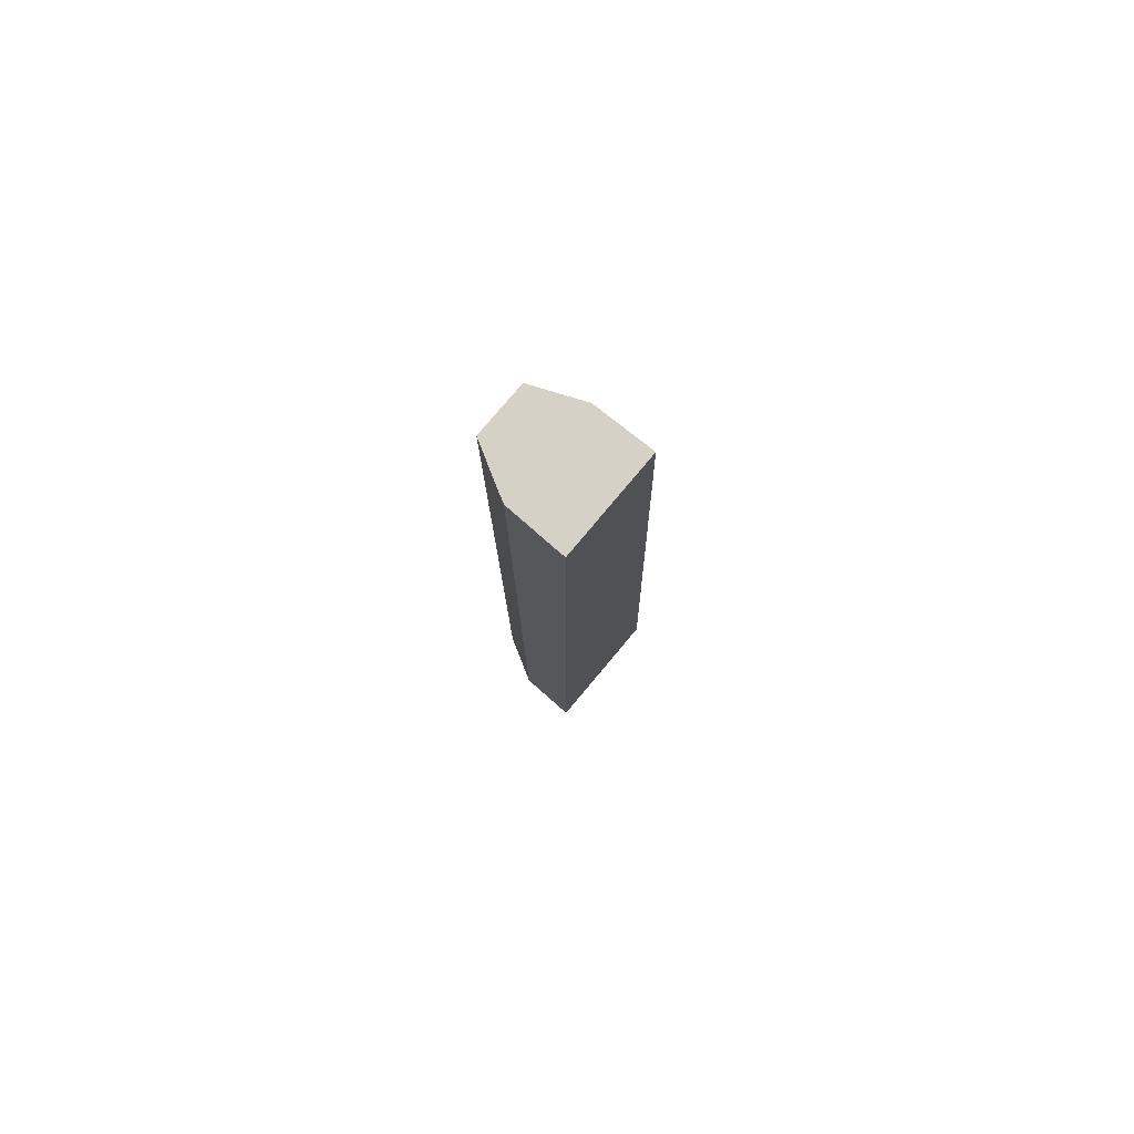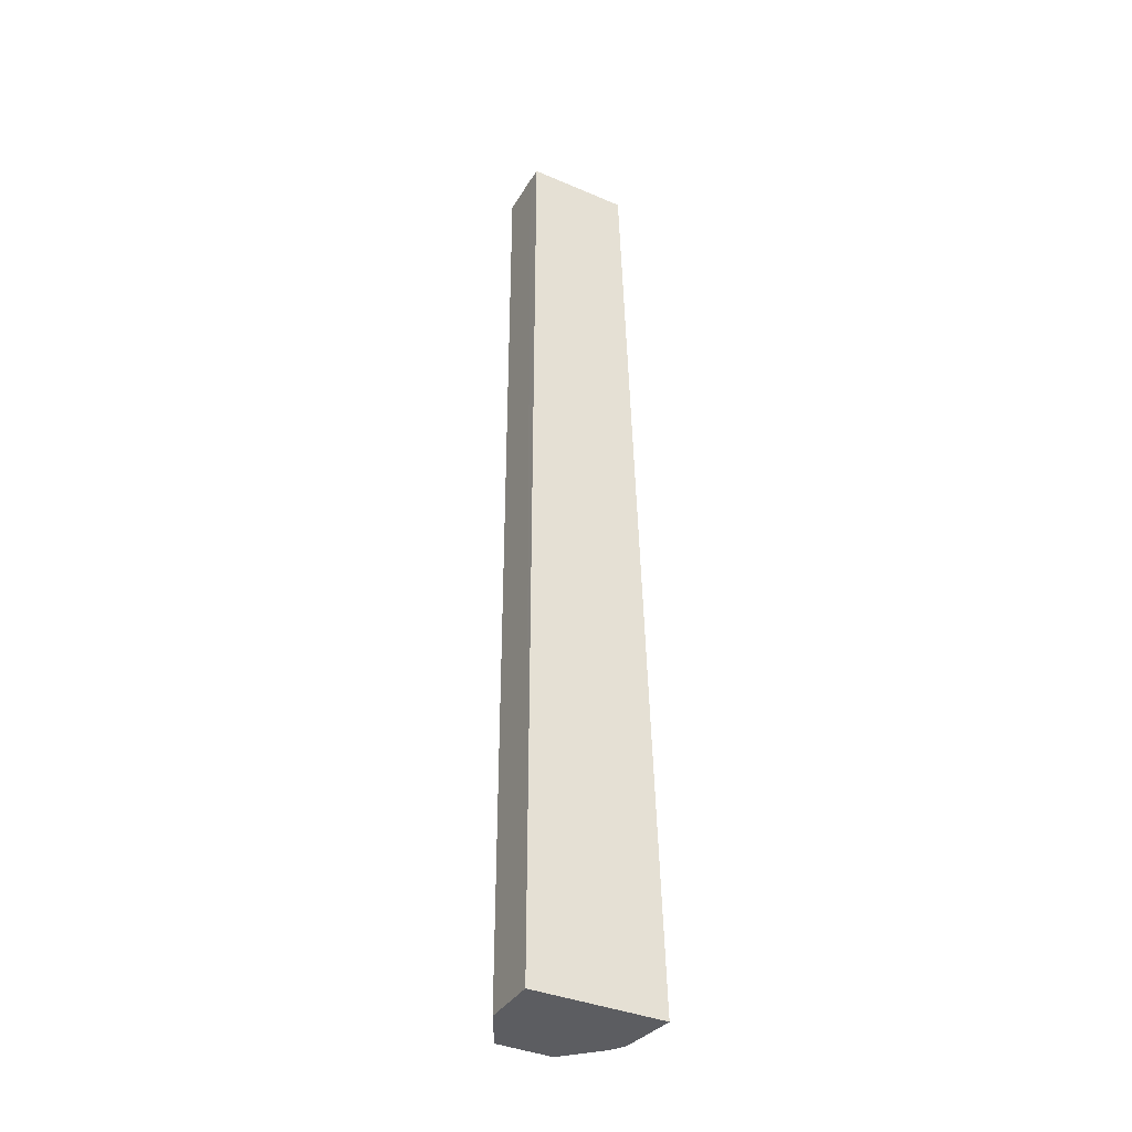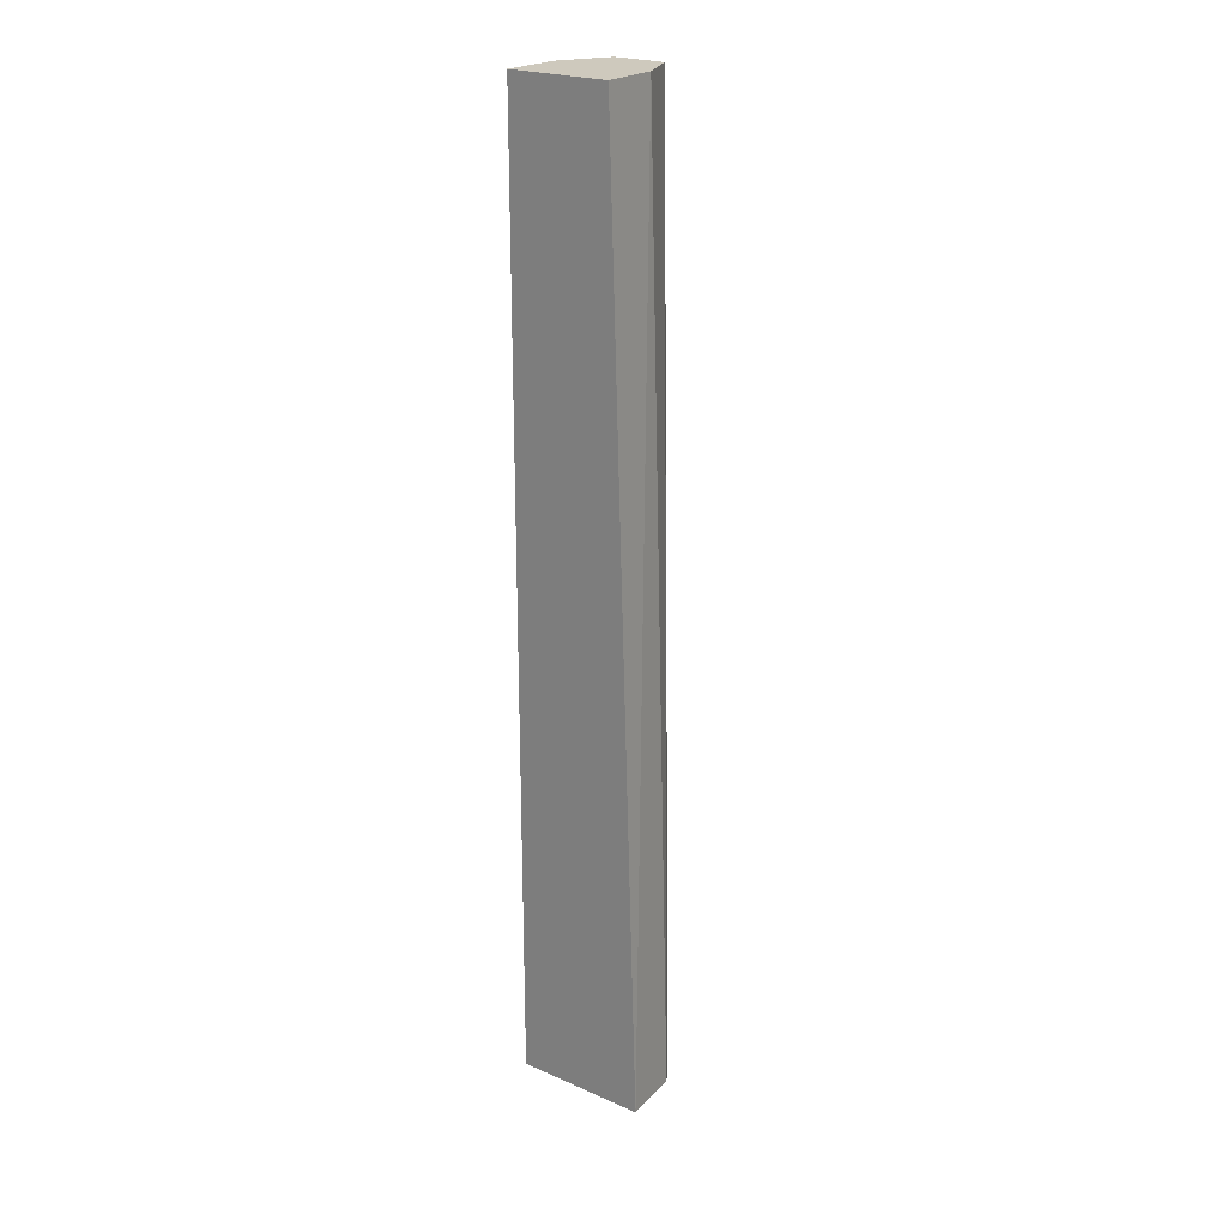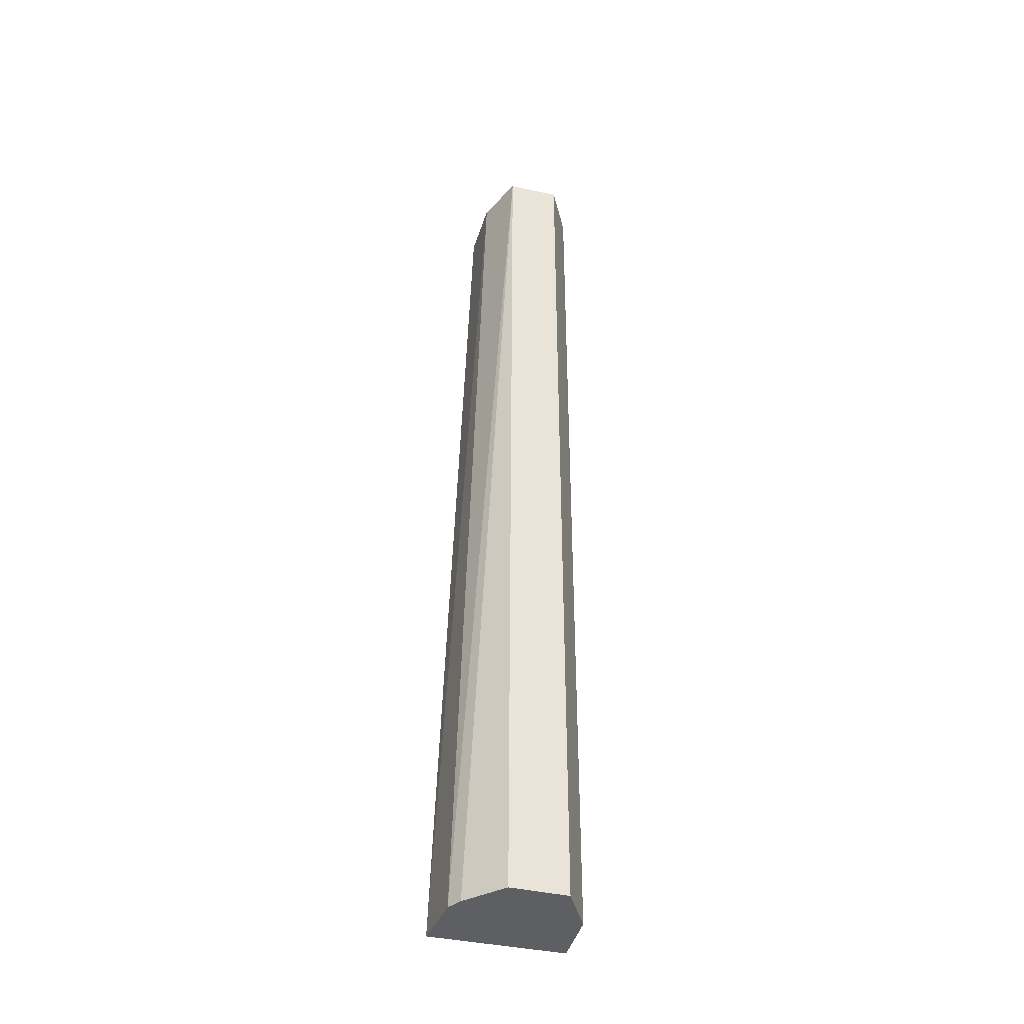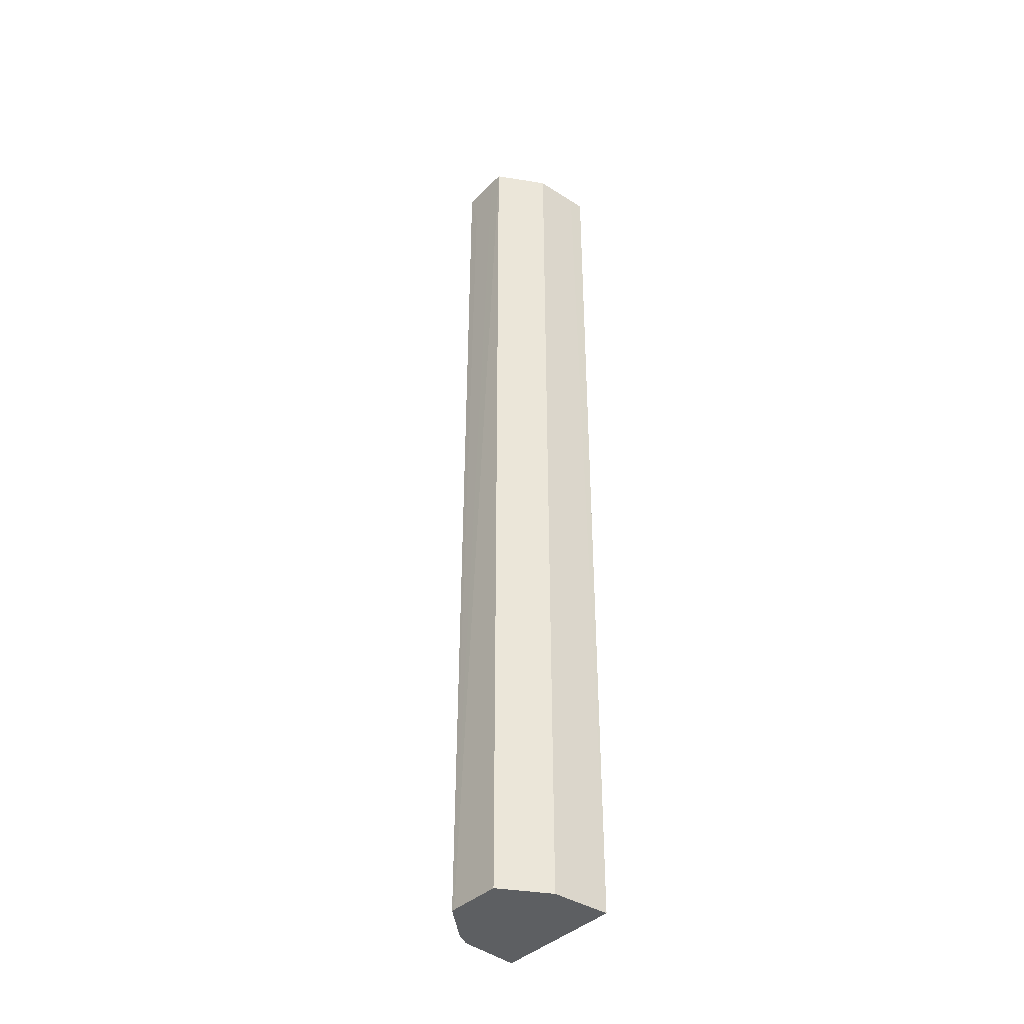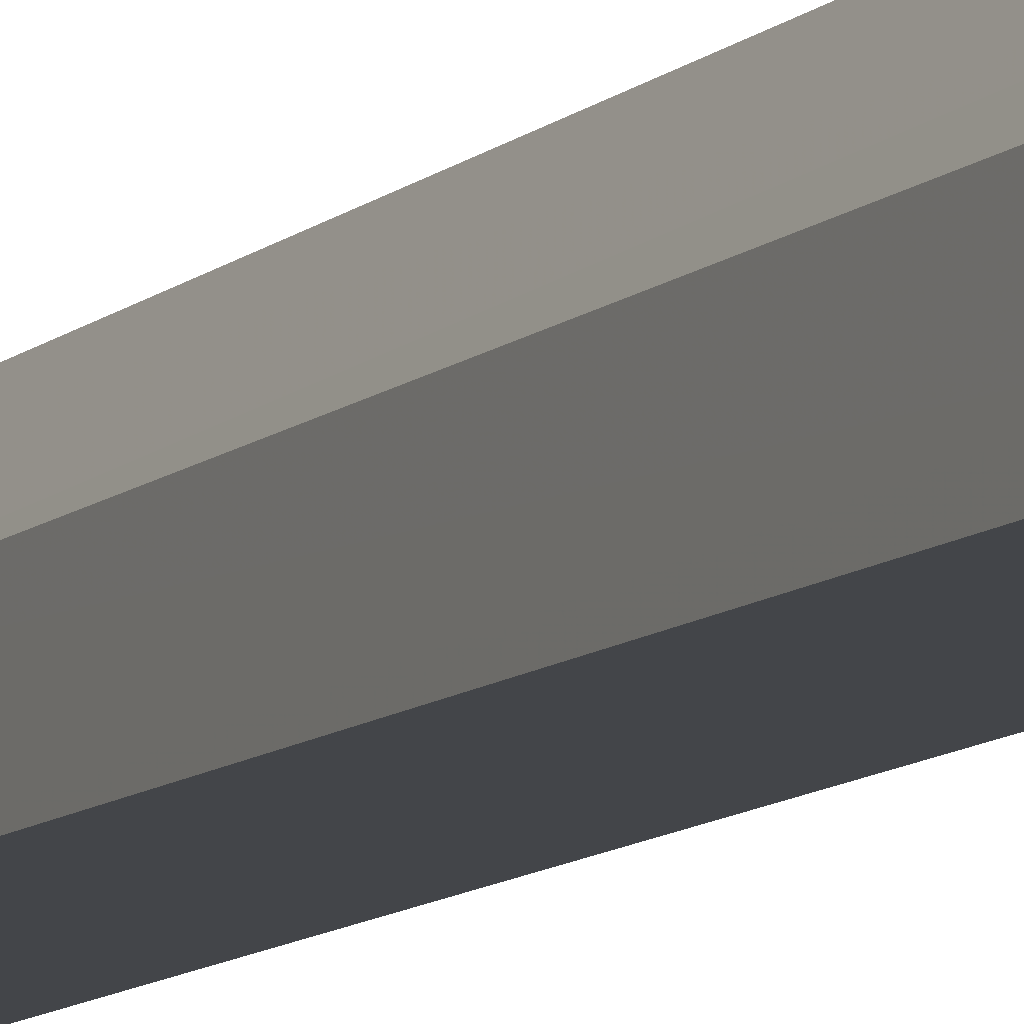
<metadata>
{"format":"obj","ext":"obj","renderer":"f3d","projection":"perspective","resolution":1024,"background":"white","views":[{"elev":79.0,"azim":130.0,"up":"+Y"},{"elev":-37.0,"azim":151.2,"up":"+Y"},{"elev":22.7,"azim":-143.4,"up":"+Y"},{"elev":-40.3,"azim":-15.0,"up":"+Y"},{"elev":-39.5,"azim":50.3,"up":"+Y"},{"elev":-8.7,"azim":156.5,"up":"+Z"}]}
</metadata>
<code>
v 0.3956 -0.5985 0.3498
v 0.4617 -0.5985 0.3498
v 0.3986 -0.5985 0.3793
v 0.4119 -0.124 0.3793
v 0.411 -0.124 0.3498
v 0.4611 -0.5985 0.3793
v 0.4616 -0.124 0.3498
v 0.4615 -0.124 0.3573
v 0.4029 -0.5985 0.3864
v 0.422 -0.124 0.4033
v 0.448 -0.5985 0.4034
v 0.461 -0.124 0.3793
v 0.4569 -0.124 0.387
v 0.4198 -0.5985 0.4039
v 0.4272 -0.1461 0.4034
v 0.4414 -0.124 0.4034
v 0.4211 -0.5985 0.4039
v 0.448 -0.124 0.4034
f 1 2 6
f 1 6 11
f 1 11 17
f 1 17 14
f 1 14 9
f 1 9 3
f 1 3 4
f 1 4 5
f 1 5 7
f 1 7 2
f 2 7 8
f 2 8 6
f 3 9 10
f 3 10 4
f 4 10 16
f 4 16 18
f 4 18 13
f 4 13 12
f 4 12 8
f 4 8 7
f 4 7 5
f 6 8 12
f 6 12 13
f 6 13 11
f 9 14 10
f 10 15 16
f 10 14 15
f 11 13 18
f 11 18 17
f 14 17 18
f 14 18 16
f 14 16 15

</code>
